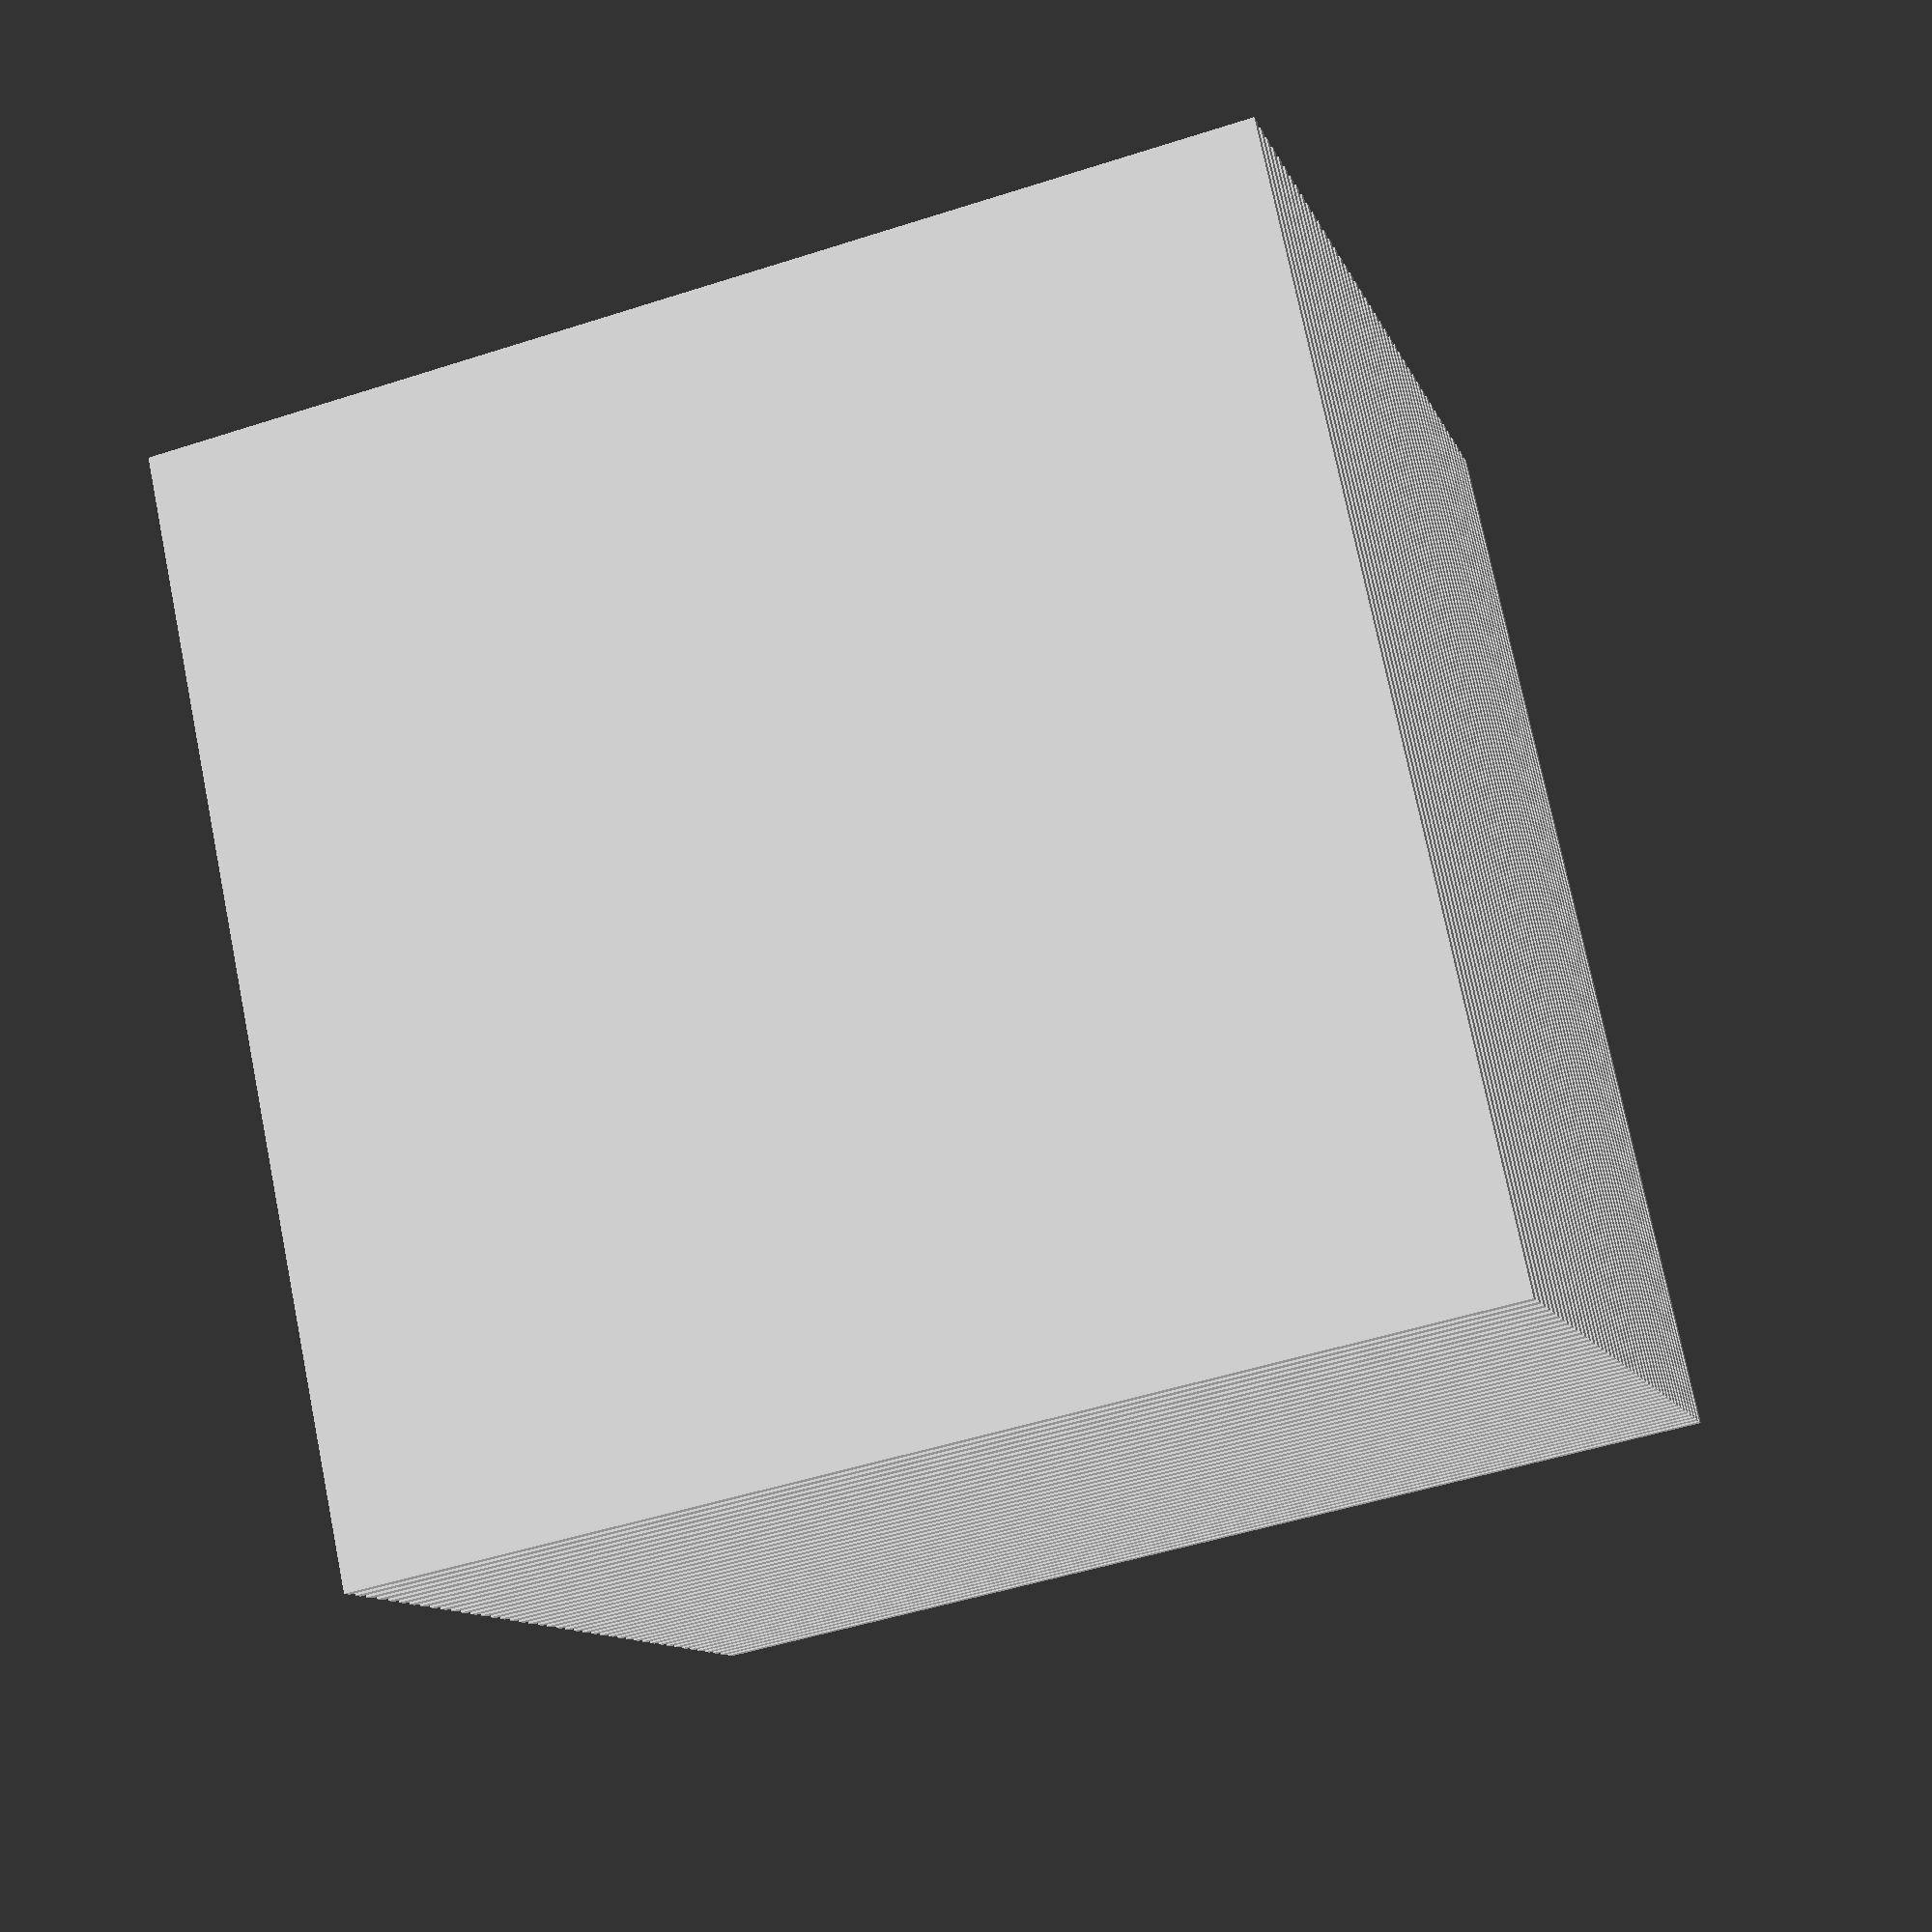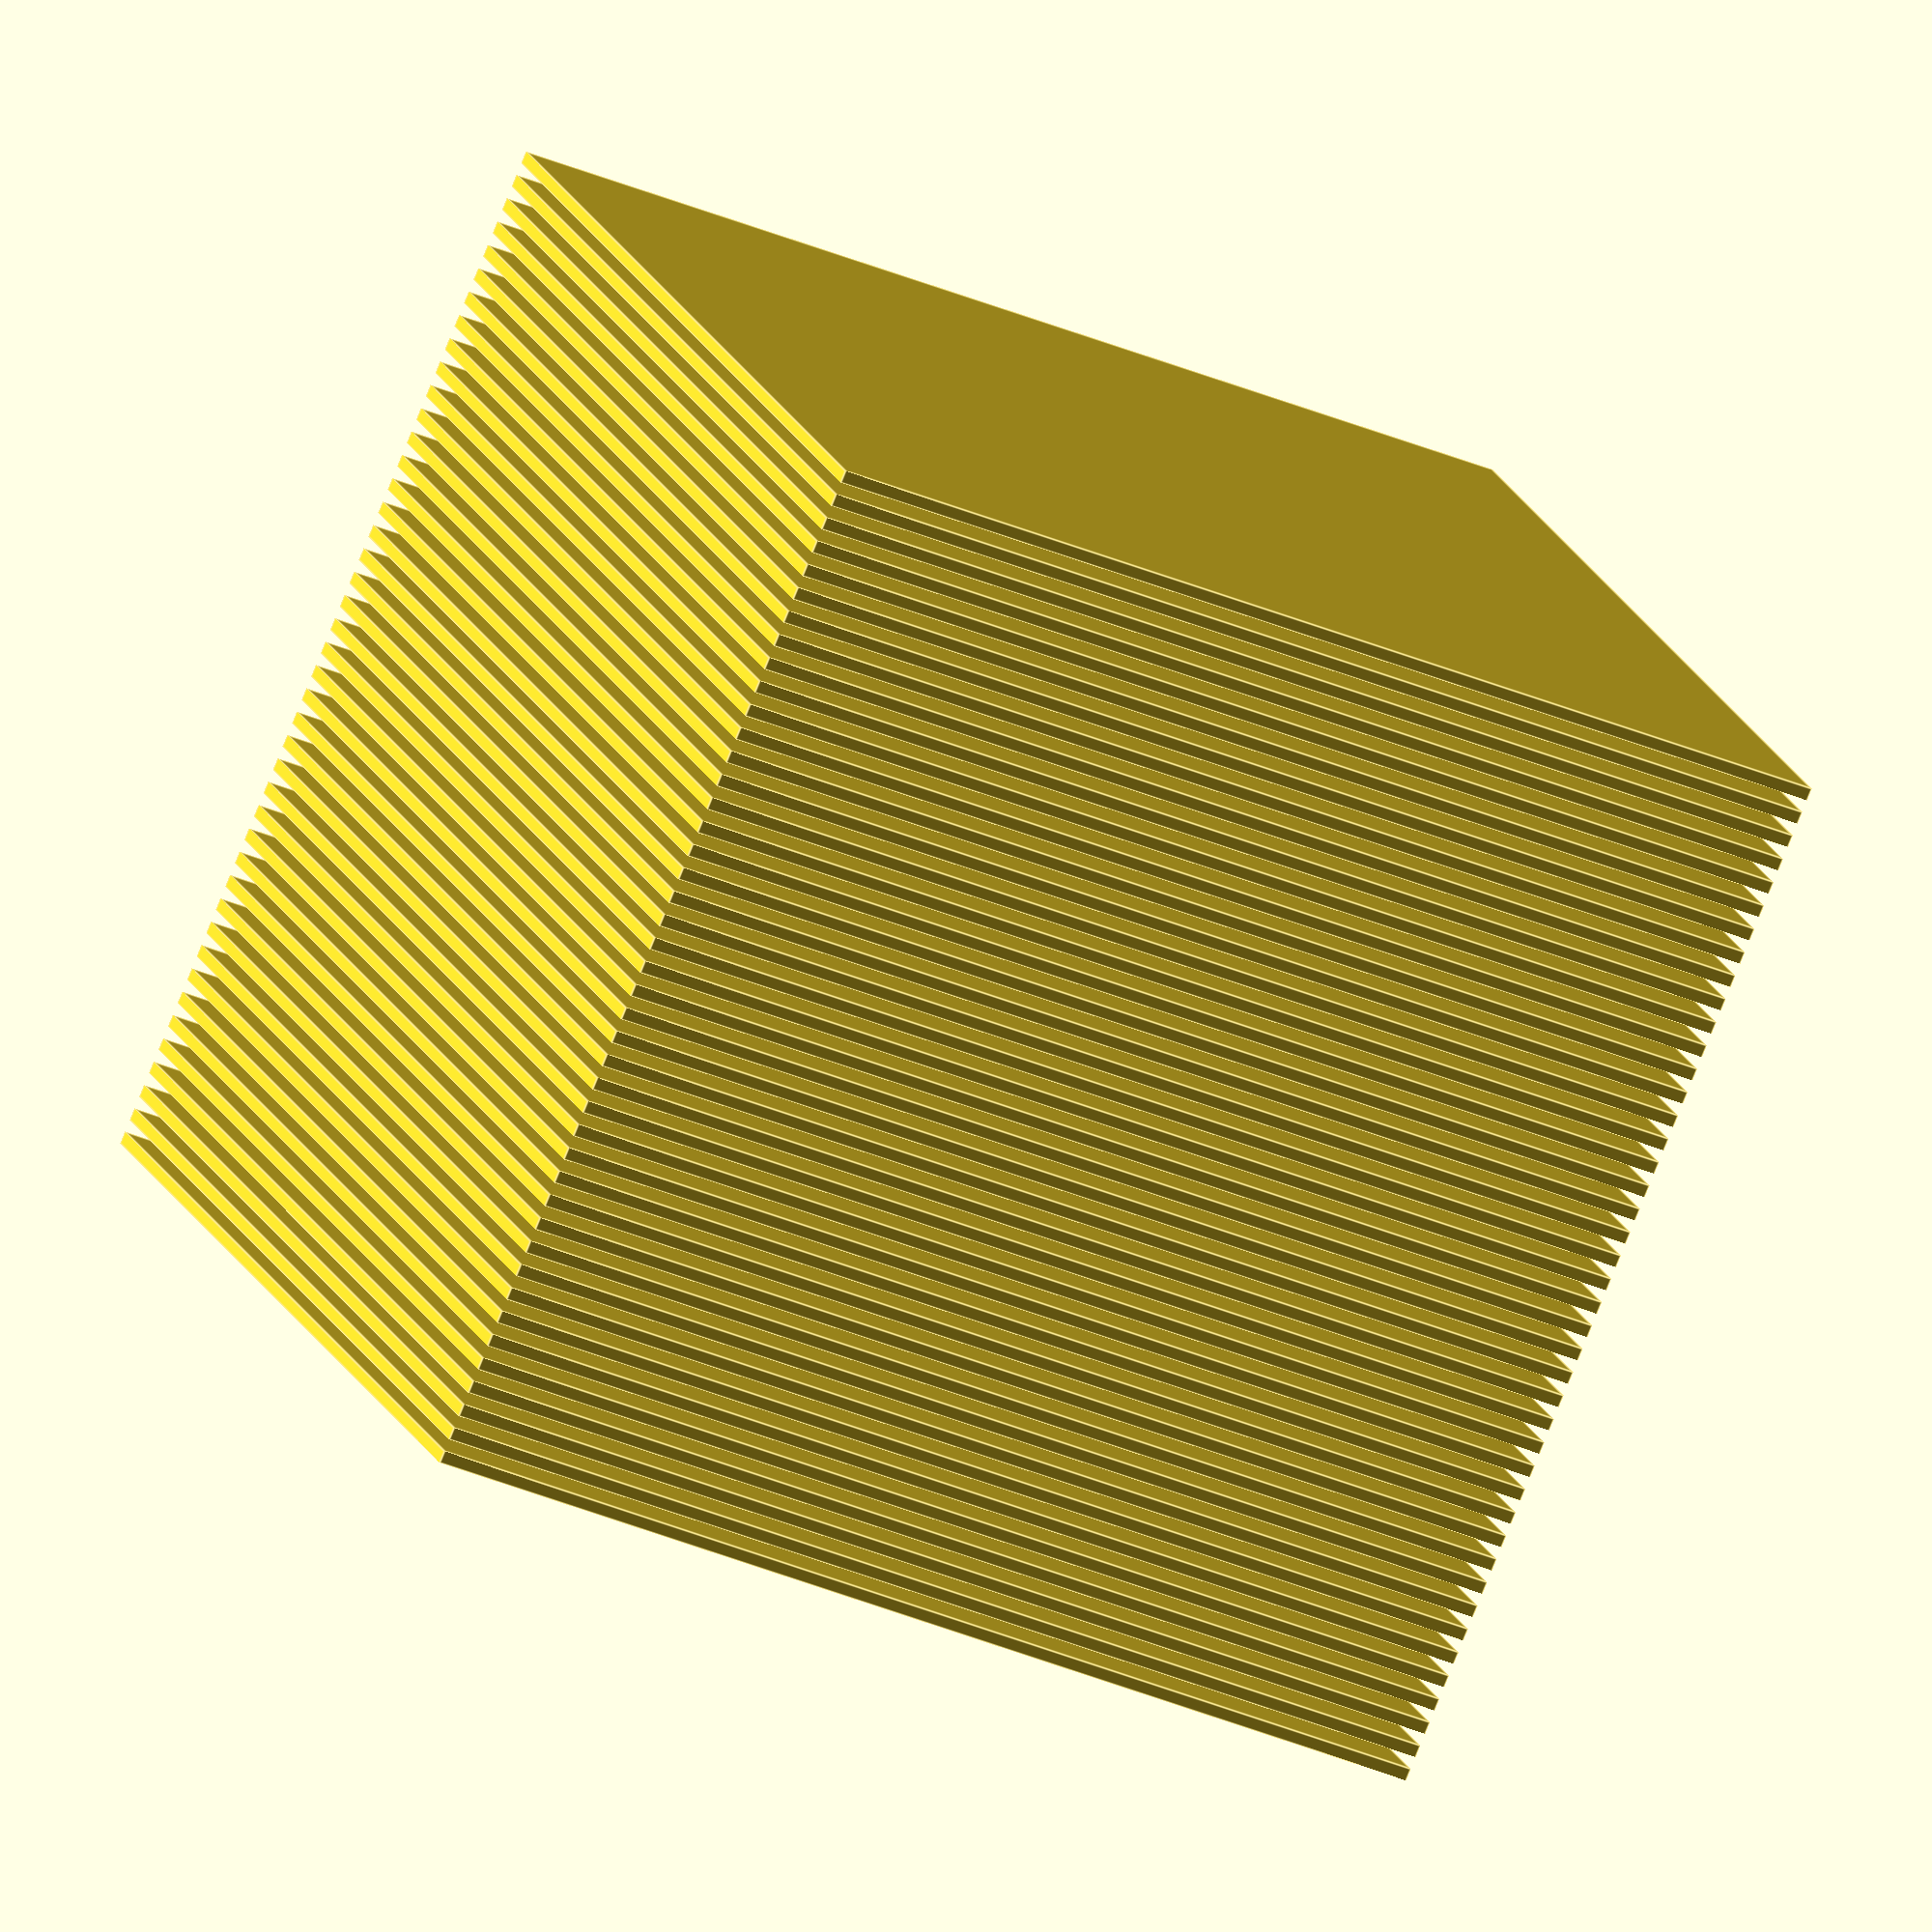
<openscad>
/*
Module AntiSupport, Fred Schade 21.08.218
-----------------------------------------------
->usefull to avoid Supportmaterial in specified holes for Slic3r
->insert the AntiSupport at the end of your script
-----------------------------------------------
Variables:
------------
Cube: vector with size of the hole
Position: vector with Coordinates of the hole
nozzle: size of the printed layer
hor: boolean Variable for orientation of the supported material (true= horizontal, false=vertical in OpenScad).
      ! must be vertical to the print direction, otherwise it doesn't work!
center: boolean variable like center in cube,cylinder etc. 
--------------------------------------------------
example:
----------
//hole
translate(P) cube(C,center=false)
// AntiSupport
AntiSupport(Cube=C,Position=P,hor=false, center= false);
---------------------------------------------------------
*/

module AntiSupport(Cube=[30,30,30], Position=[0,0,0], nozzle=0.35, hor=false, center=true)
{
    x=Cube[0];
    y=Cube[1];
    z=Cube[2];
    if (!center){
         translate(Position + [x/2,y/2,z/2]) bar();
    }
    else{
        translate(Position) bar();
    }
    
    module bar(){
    if (hor)
        {
            for (i=[-x/2:2*nozzle:x/2]){ translate([i,0,0])cube([nozzle,y,z],true);}
        }
     else 
        {
            for (i=[-z/2:2*nozzle:z/2]){ translate([0,0,i])cube([x,y,nozzle],true);}
        }
     }
}


AntiSupport(center=true);

</openscad>
<views>
elev=191.1 azim=282.0 roll=344.2 proj=p view=solid
elev=259.3 azim=251.7 roll=201.9 proj=o view=edges
</views>
